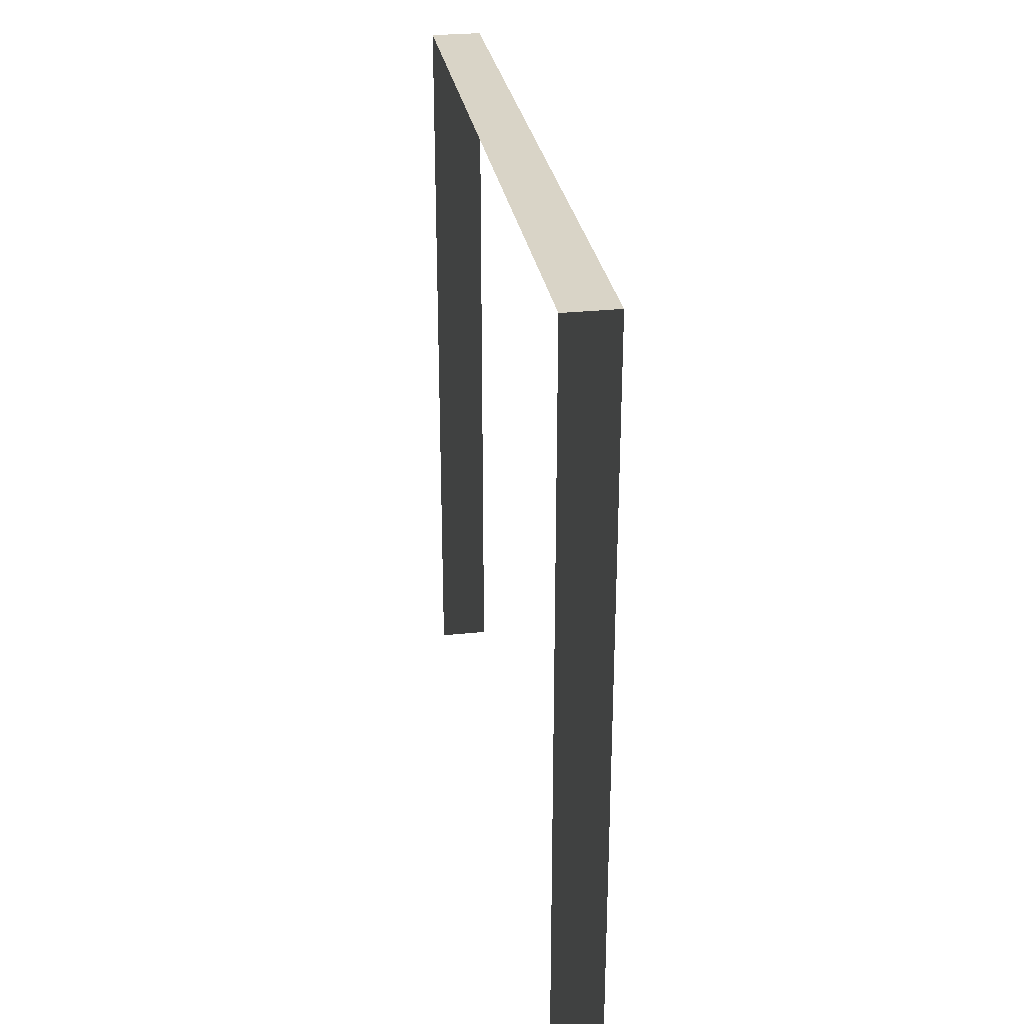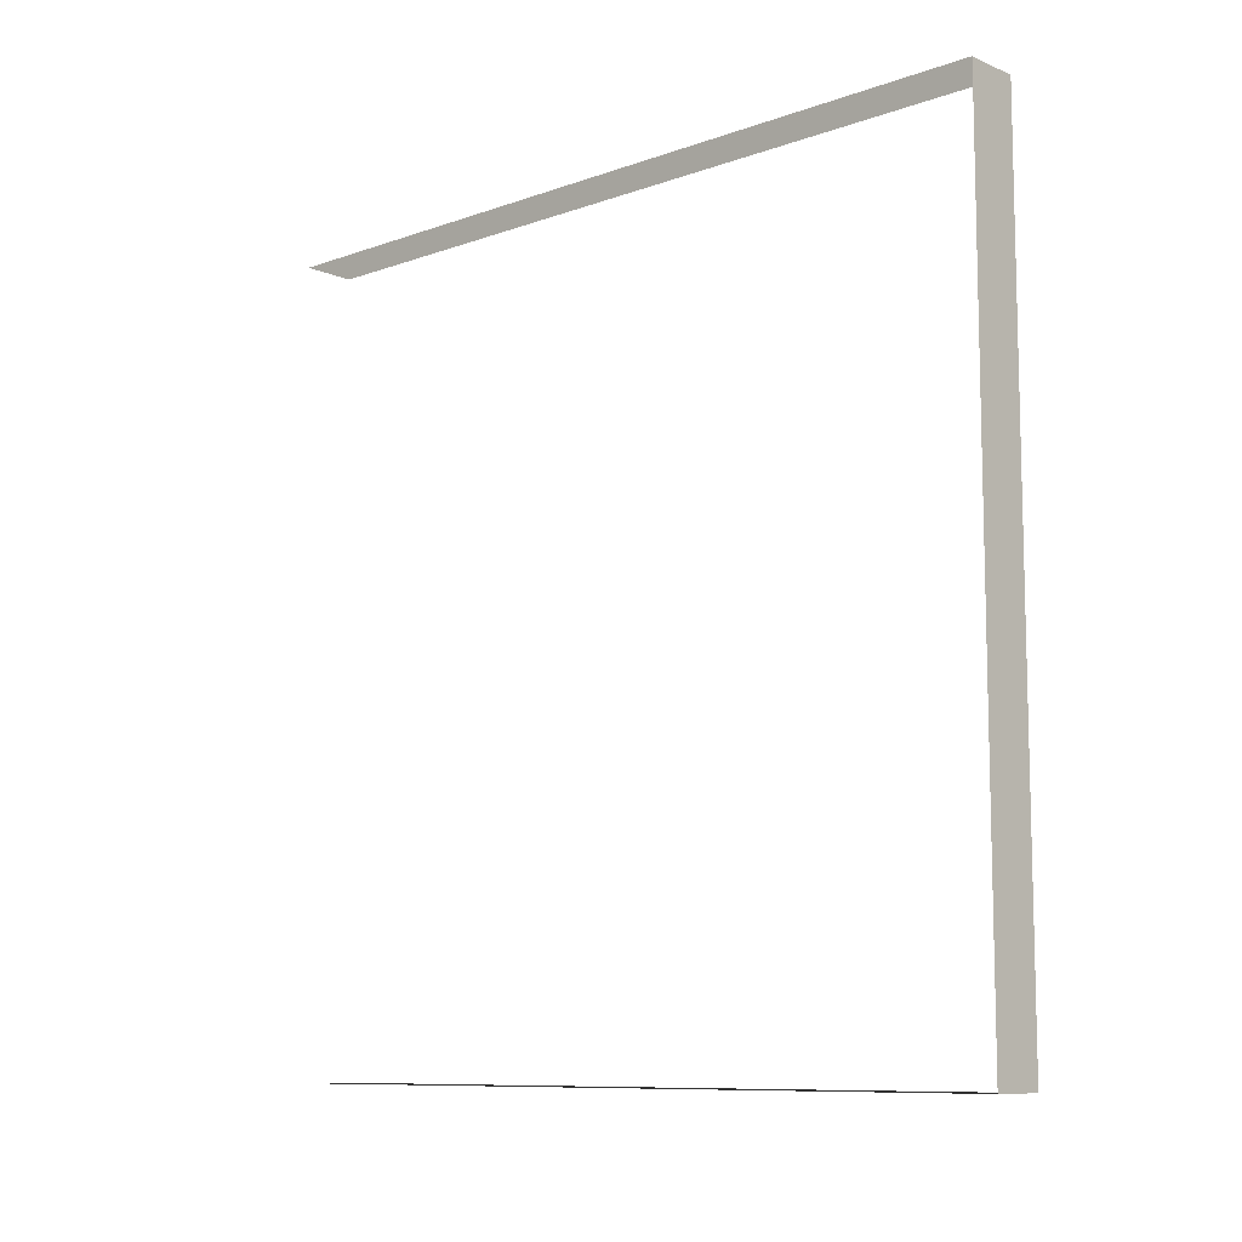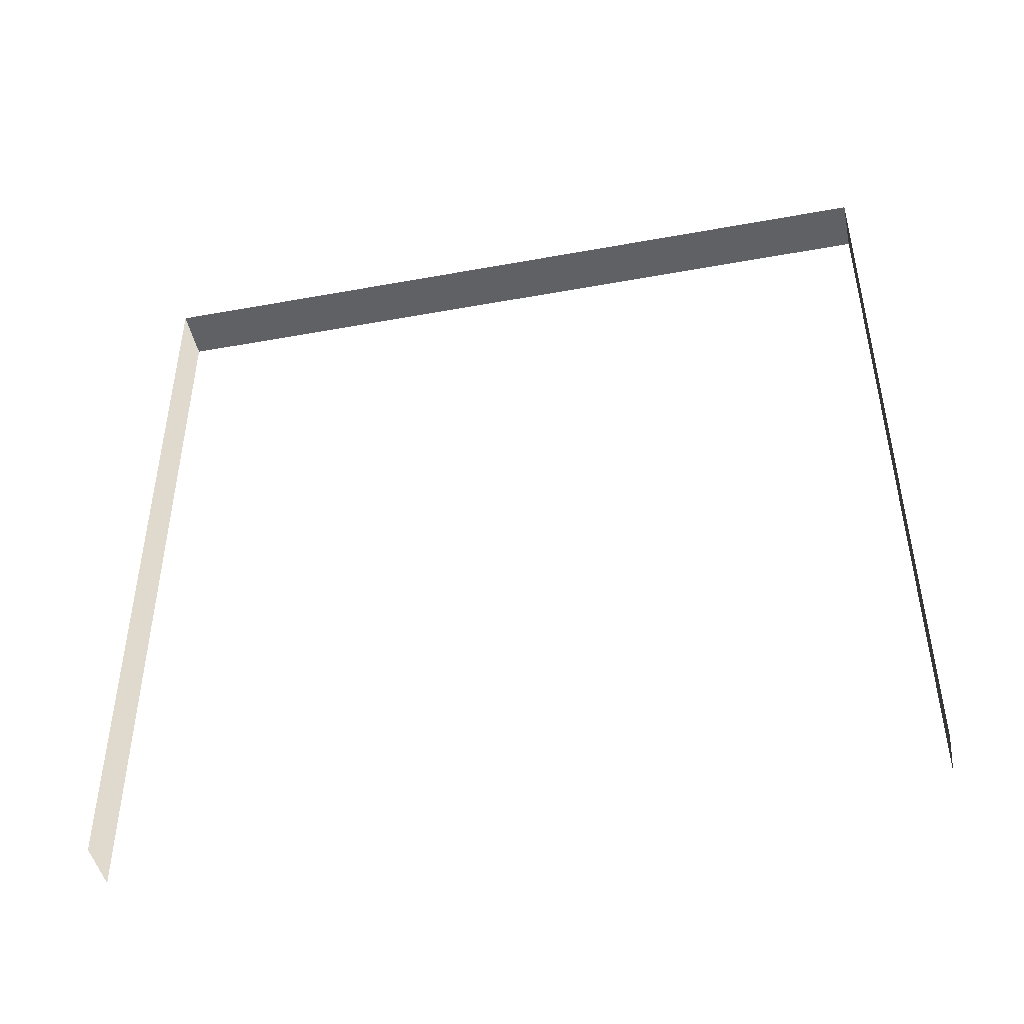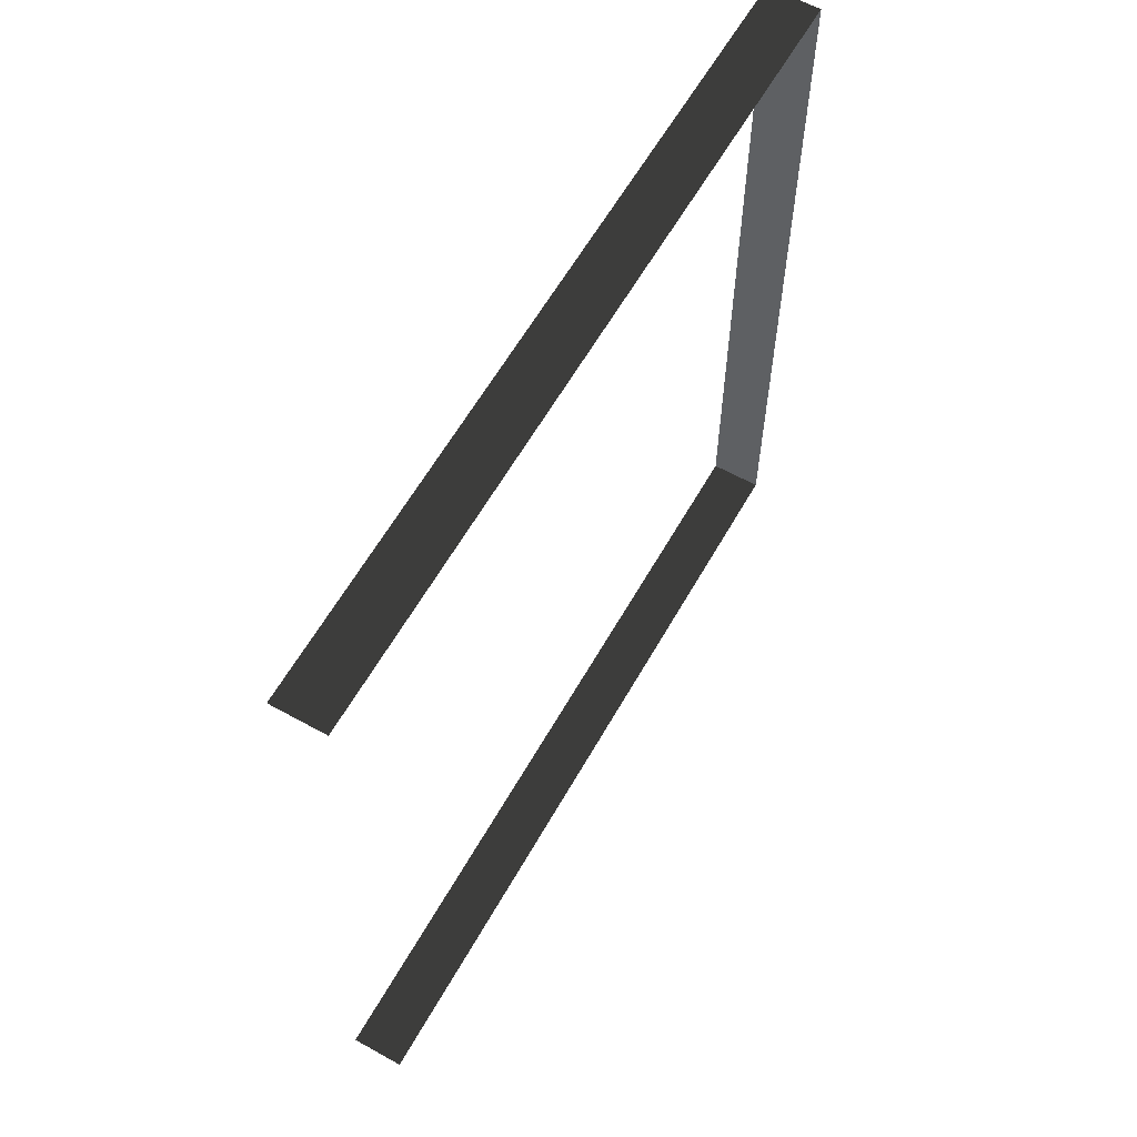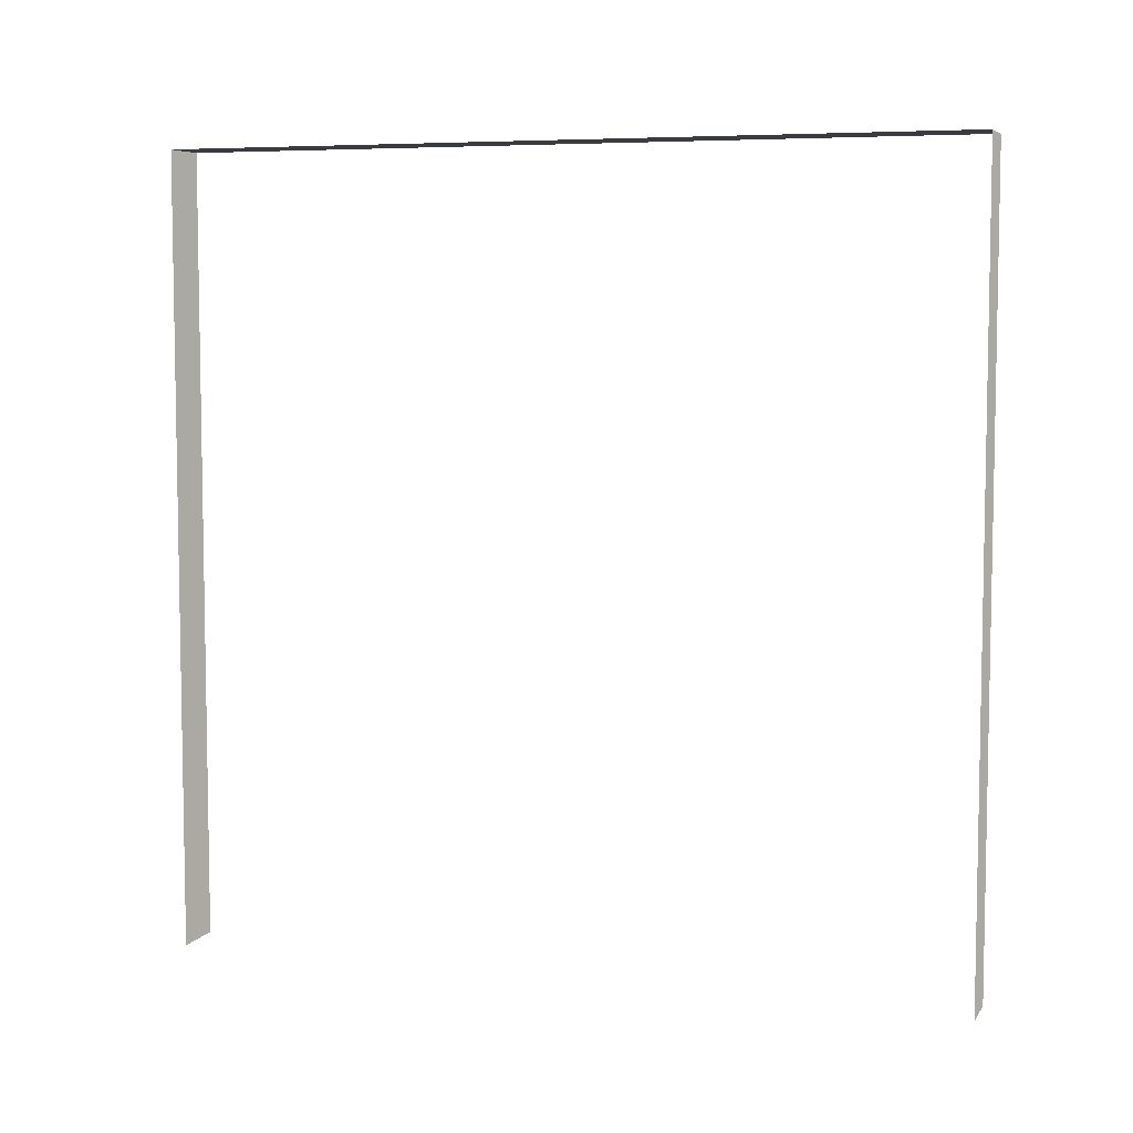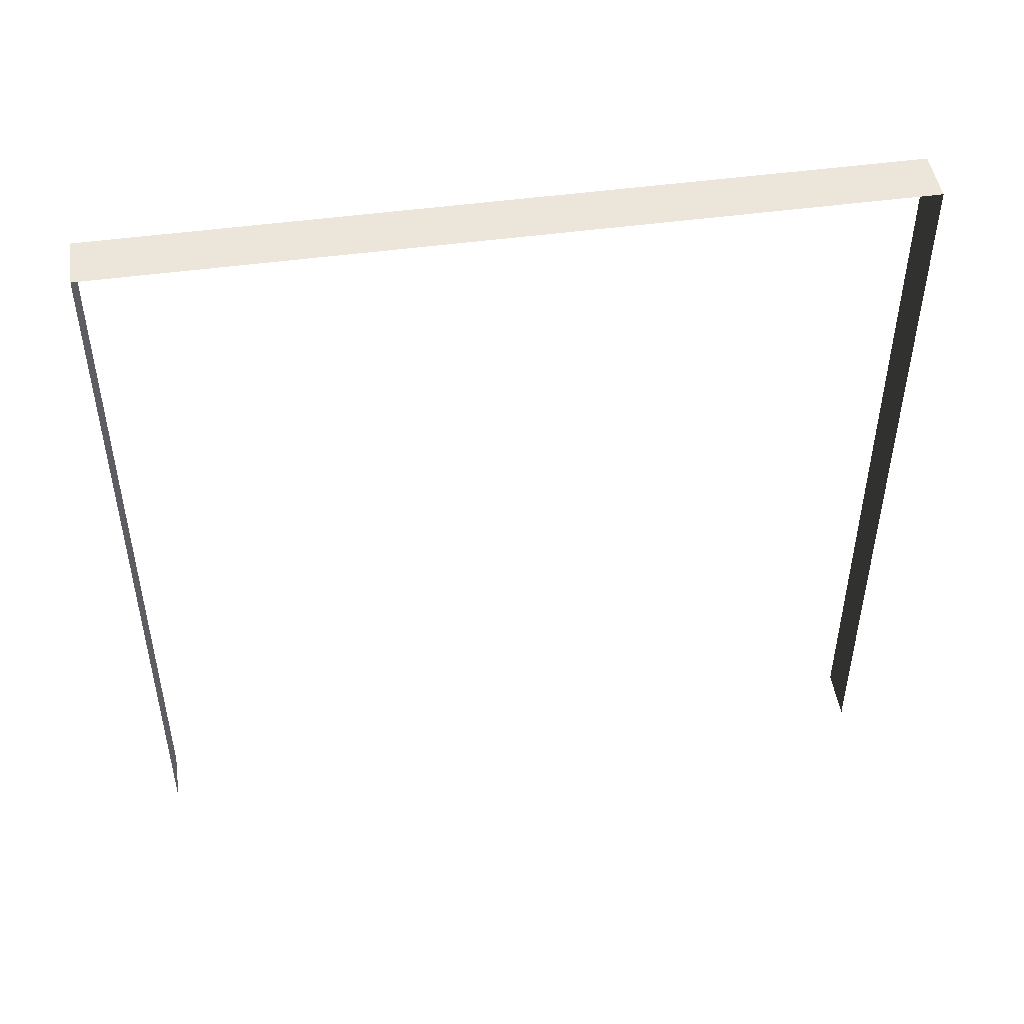
<metadata>
{"format":"obj","ext":"obj","renderer":"f3d","projection":"perspective","resolution":1024,"background":"white","views":[{"elev":28.8,"azim":170.9,"up":"+Y"},{"elev":-9.6,"azim":132.8,"up":"+Z"},{"elev":-46.4,"azim":-78.2,"up":"+Y"},{"elev":60.9,"azim":29.5,"up":"+Z"},{"elev":6.4,"azim":-71.5,"up":"+Y"},{"elev":47.9,"azim":81.2,"up":"+Y"}]}
</metadata>
<code>
v -0.2 3 3
v -1.491e-05 3 -5.946e-06
v -1.404e-05 3 3
v -0.2 3 -6.031e-06
v -0.2 3 -6.031e-06
v -1.491e-05 -1.552e-08 -5.946e-06
v -1.491e-05 3 -5.946e-06
v -0.2 -1.552e-08 -6.031e-06
v -1.404e-05 3 3
v -0.2 -4.564e-07 3
v -0.2 3 3
v -1.404e-05 -4.564e-07 3
g wall13_9042_1089
f 1 3 2
f 2 4 1
f 5 7 6
f 6 8 5
f 9 11 10
f 10 12 9

</code>
